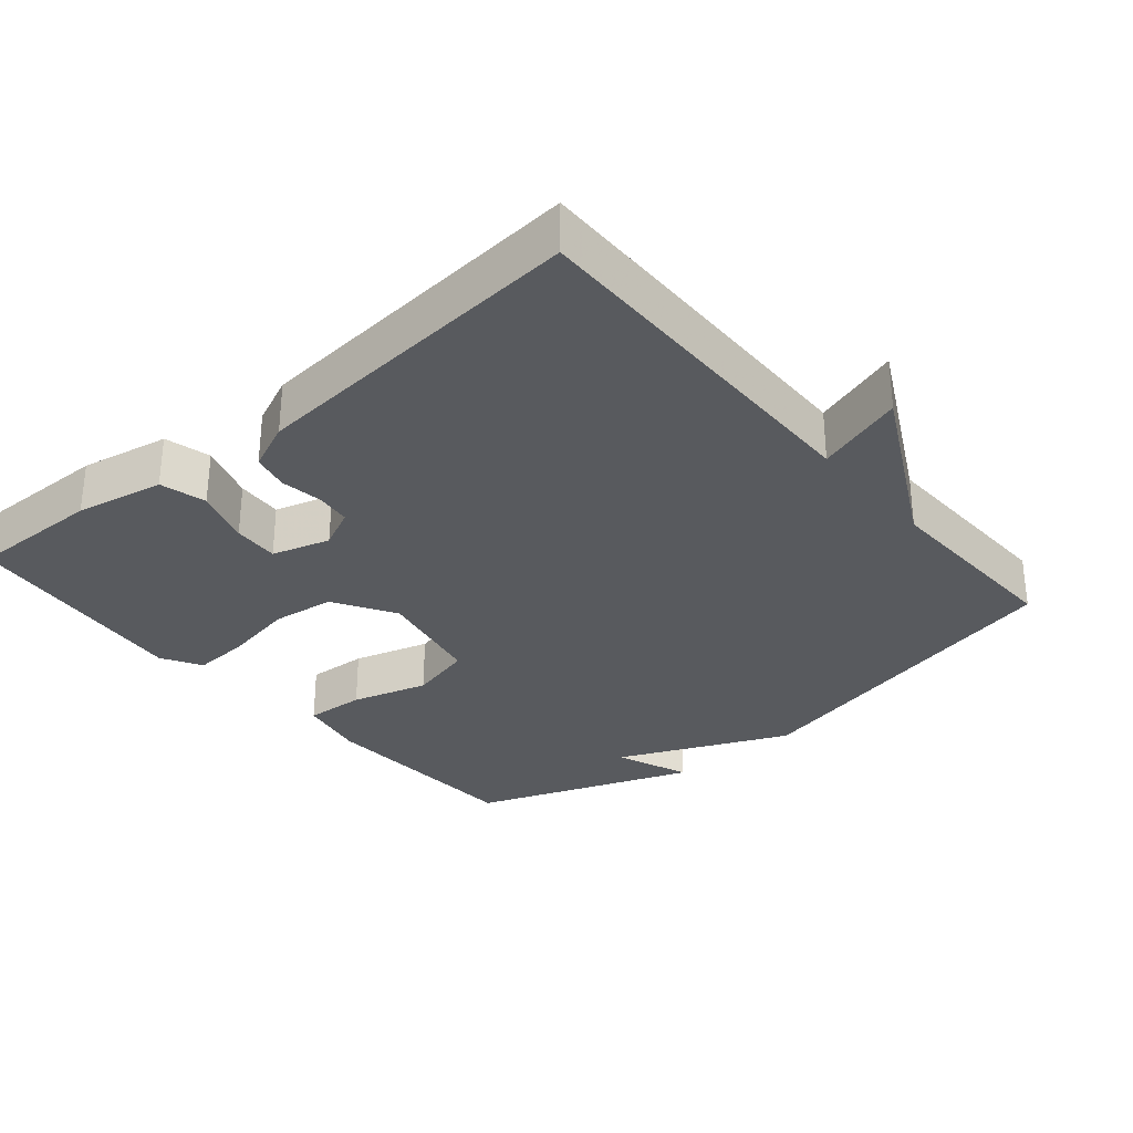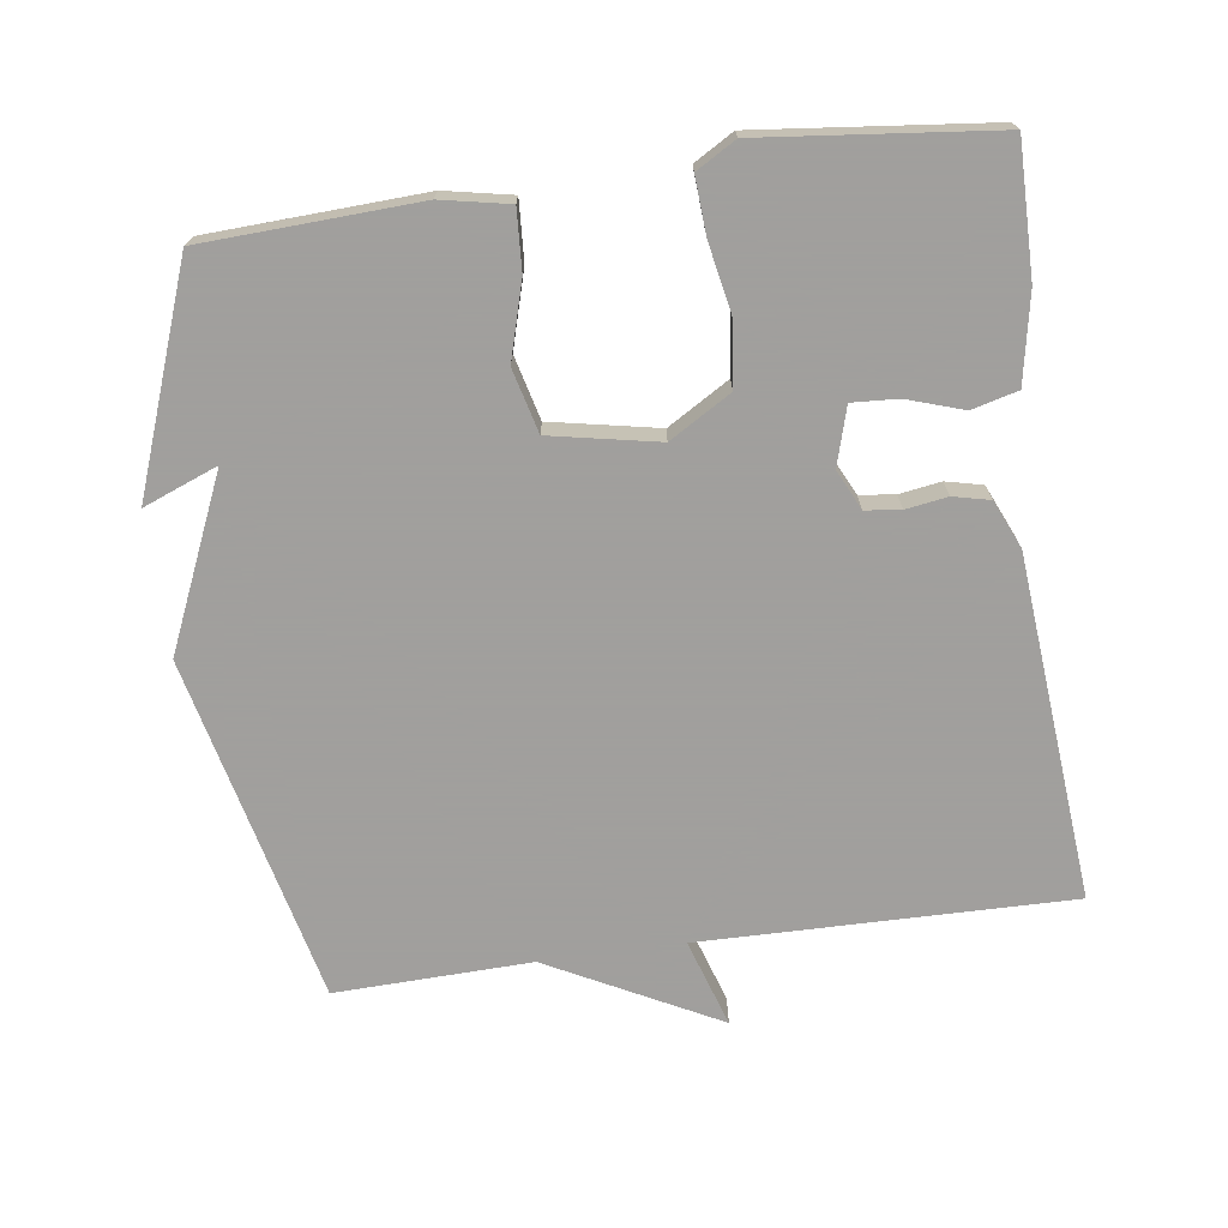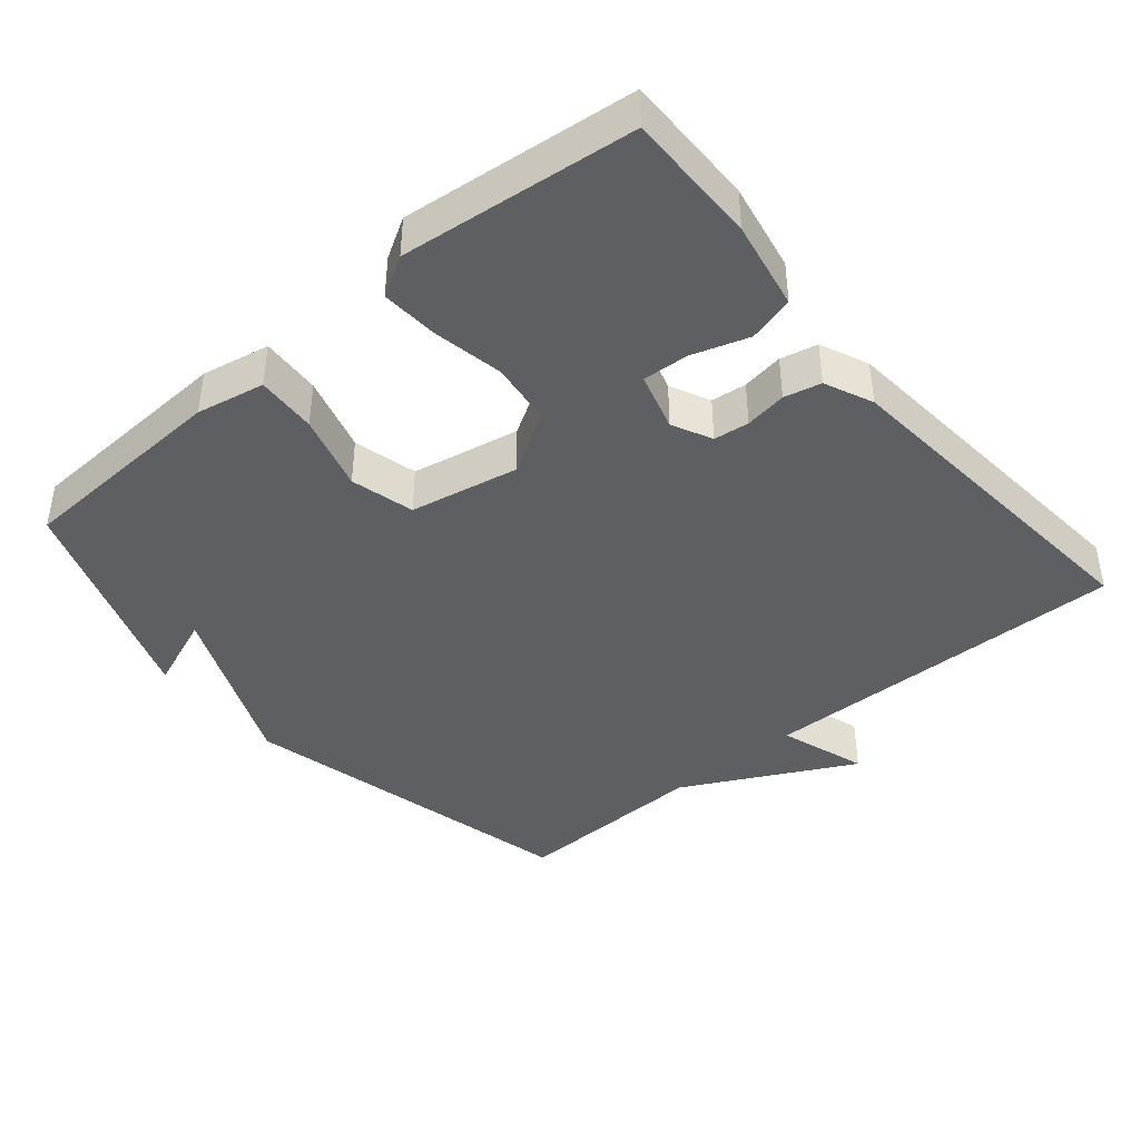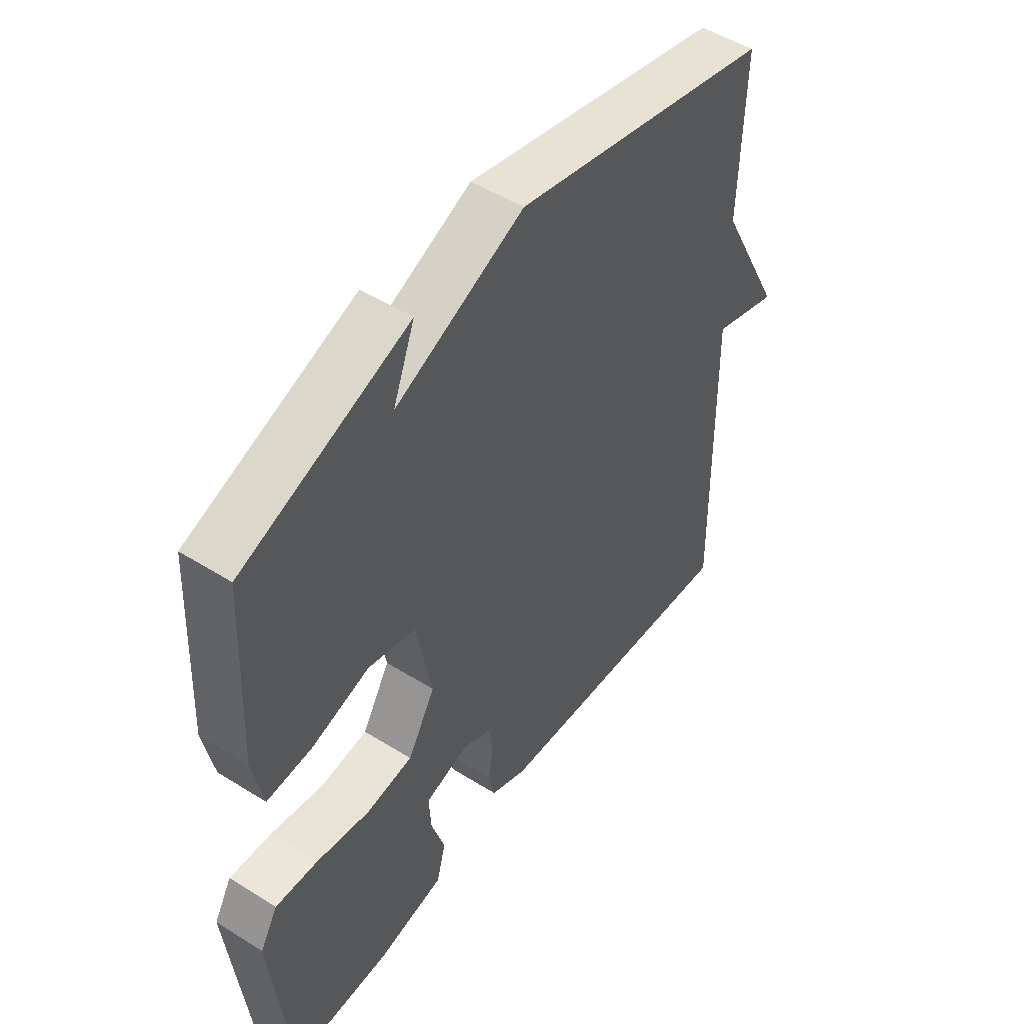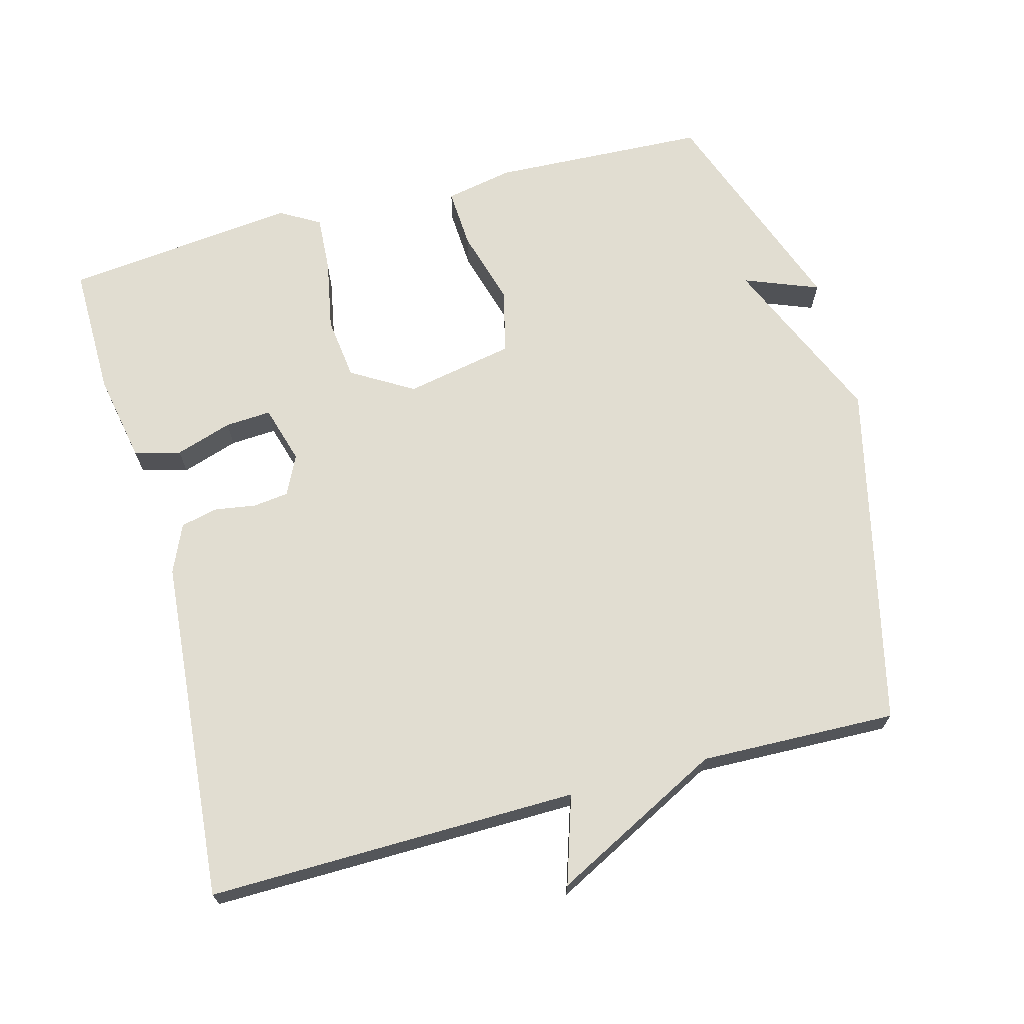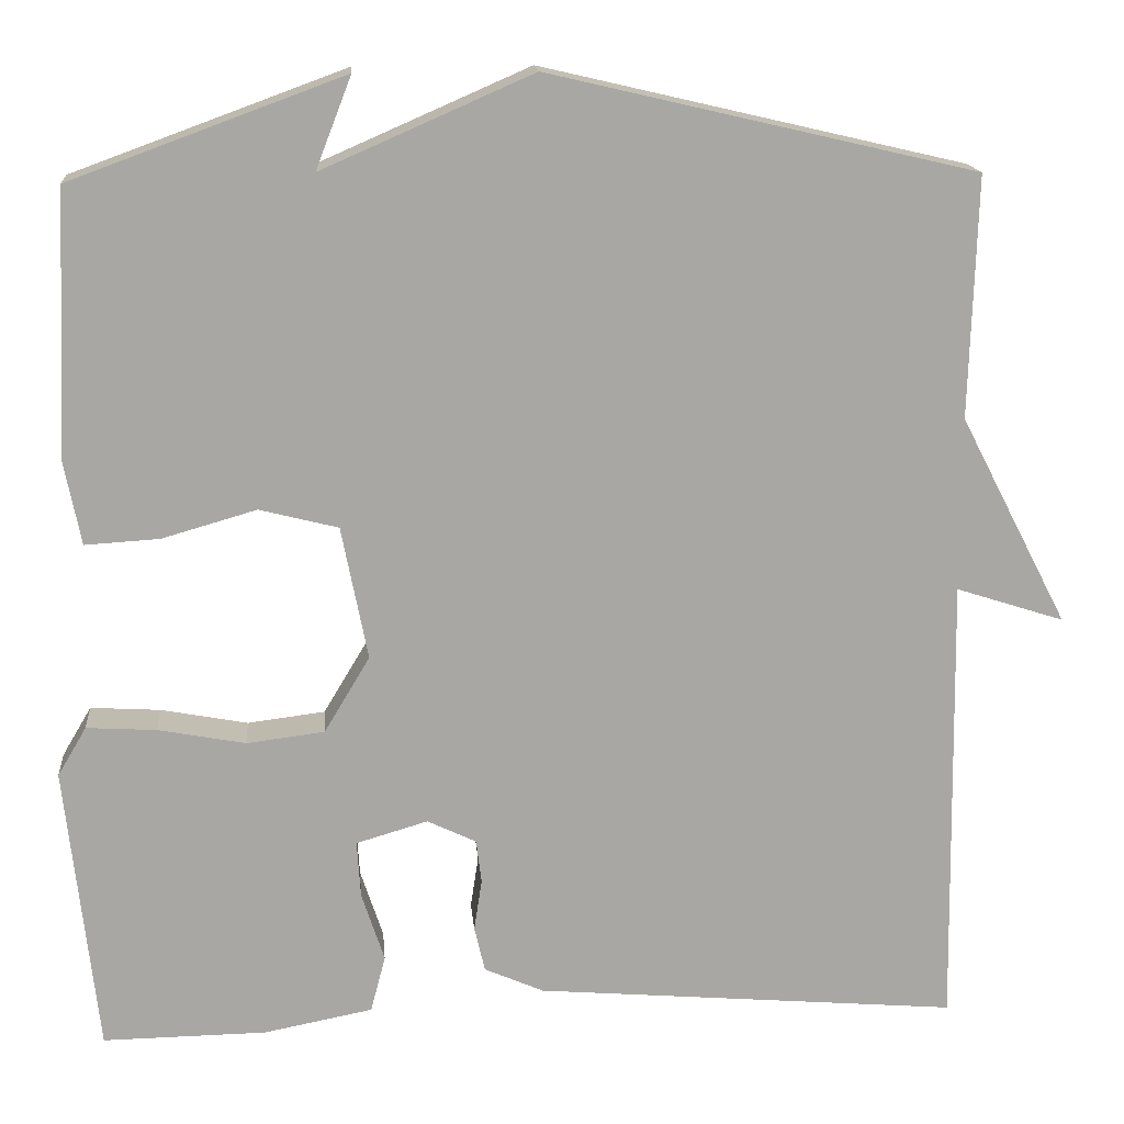
<metadata>
{"format":"obj","ext":"obj","renderer":"f3d","projection":"perspective","resolution":1024,"background":"white","views":[{"elev":-31.1,"azim":-139.9,"up":"+Y"},{"elev":-71.5,"azim":97.9,"up":"+Y"},{"elev":-41.7,"azim":130.1,"up":"+Y"},{"elev":49.9,"azim":124.6,"up":"+Z"},{"elev":68.7,"azim":-105.0,"up":"+Y"},{"elev":15.9,"azim":174.9,"up":"+Z"}]}
</metadata>
<code>
v 0.5 0.07 0.5
v 0.514 0.07 0.196
v 0.495 0.07 0.1
v 0.41 0.07 0.105
v 0.302 0.07 0.136
v 0.212 0.07 0.113
v 0.182 0.07 -0.04
v 0.234 0.07 -0.127
v 0.323 0.07 -0.138
v 0.423 0.07 -0.119
v 0.503 0.07 -0.114
v 0.536 0.07 -0.17
v 0.5 0.07 -0.5
v 0.313 0.07 -0.498
v 0.188 0.07 -0.474
v 0.171 0.07 -0.409
v 0.197 0.07 -0.329
v 0.201 0.07 -0.264
v 0.119 0.07 -0.24
v 0.063 0.07 -0.267
v 0.057 0.07 -0.317
v 0.066 0.07 -0.376
v 0.054 0.07 -0.428
v -0.014 0.07 -0.458
v -0.5 0.07 -0.5
v -0.492 0.07 0.023
v -0.616 0.07 -0.017
v -0.492 0.07 0.223
v -0.5 0.07 0.5
v -0.012 0.07 0.614
v 0.229 0.07 0.509
v 0.188 0.07 0.614
v 0.5 0 0.5
v 0.514 0 0.196
v 0.495 0 0.1
v 0.41 0 0.105
v 0.302 0 0.136
v 0.212 0 0.113
v 0.182 0 -0.04
v 0.234 0 -0.127
v 0.323 0 -0.138
v 0.423 0 -0.119
v 0.503 0 -0.114
v 0.536 0 -0.17
v 0.5 0 -0.5
v 0.313 0 -0.498
v 0.188 0 -0.474
v 0.171 0 -0.409
v 0.197 0 -0.329
v 0.201 0 -0.264
v 0.119 0 -0.24
v 0.063 0 -0.267
v 0.057 0 -0.317
v 0.066 0 -0.376
v 0.054 0 -0.428
v -0.014 0 -0.458
v -0.5 0 -0.5
v -0.492 0 0.023
v -0.616 0 -0.017
v -0.492 0 0.223
v -0.5 0 0.5
v -0.012 0 0.614
v 0.229 0 0.509
v 0.188 0 0.614
f 2 3 4
f 1 2 4
f 32 1 4
f 31 32 4
f 28 29 30 31
f 26 27 28 31
f 24 25 26
f 23 24 26
f 22 23 26
f 21 22 26
f 20 21 26
f 19 20 26 31
f 15 16 17
f 14 15 17
f 13 14 17
f 12 13 17
f 11 12 17
f 10 11 17
f 9 10 17
f 8 9 17 18
f 7 8 18 19
f 31 4 5
f 31 5 6
f 6 7 19 31
f 36 35 34
f 36 34 33
f 36 33 64
f 36 64 63
f 63 62 61 60
f 63 60 59 58
f 58 57 56
f 58 56 55
f 58 55 54
f 58 54 53
f 58 53 52
f 63 58 52 51
f 49 48 47
f 49 47 46
f 49 46 45
f 49 45 44
f 49 44 43
f 49 43 42
f 49 42 41
f 50 49 41 40
f 51 50 40 39
f 37 36 63
f 38 37 63
f 63 51 39 38
f 1 33 34 2
f 2 34 35 3
f 3 35 36 4
f 4 36 37 5
f 5 37 38 6
f 6 38 39 7
f 7 39 40 8
f 8 40 41 9
f 9 41 42 10
f 10 42 43 11
f 11 43 44 12
f 12 44 45 13
f 13 45 46 14
f 14 46 47 15
f 15 47 48 16
f 16 48 49 17
f 17 49 50 18
f 18 50 51 19
f 19 51 52 20
f 20 52 53 21
f 21 53 54 22
f 22 54 55 23
f 23 55 56 24
f 24 56 57 25
f 25 57 58 26
f 26 58 59 27
f 27 59 60 28
f 28 60 61 29
f 29 61 62 30
f 30 62 63 31
f 31 63 64 32
f 32 64 33 1

</code>
